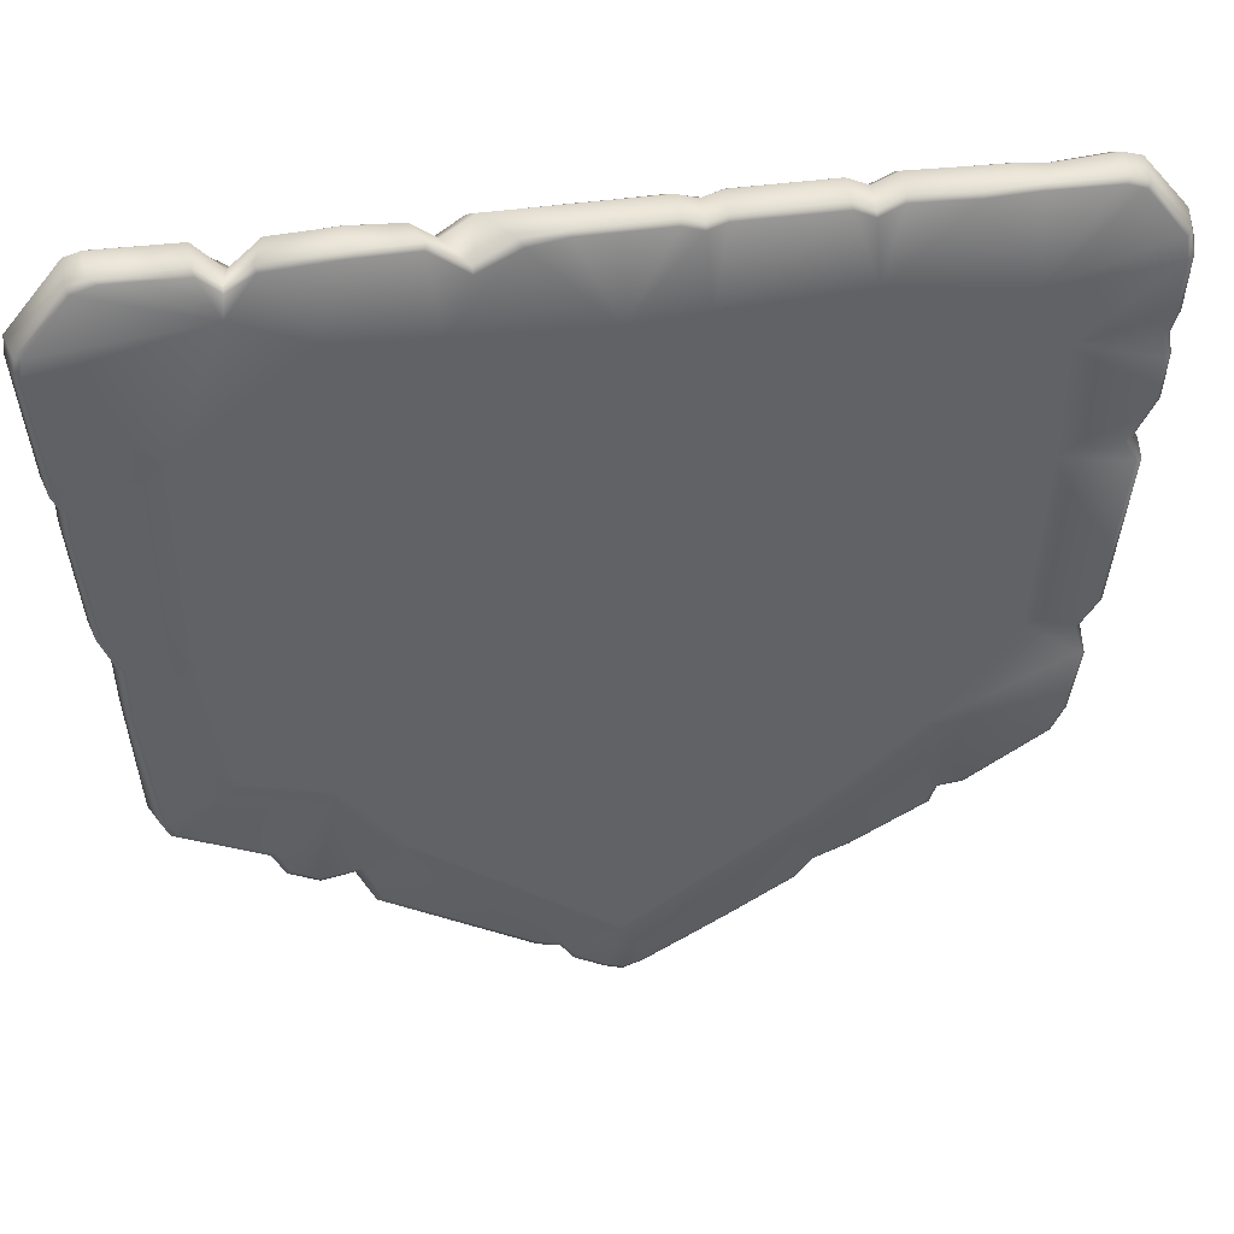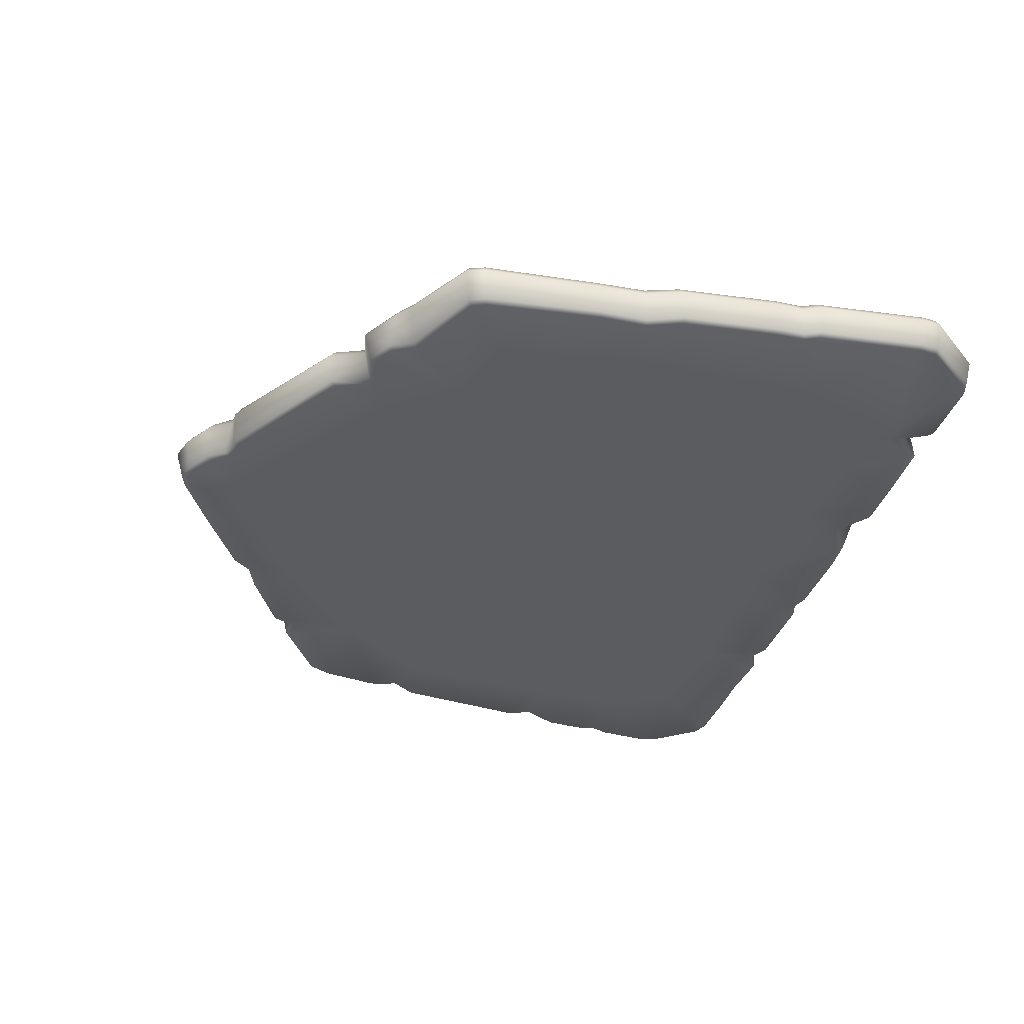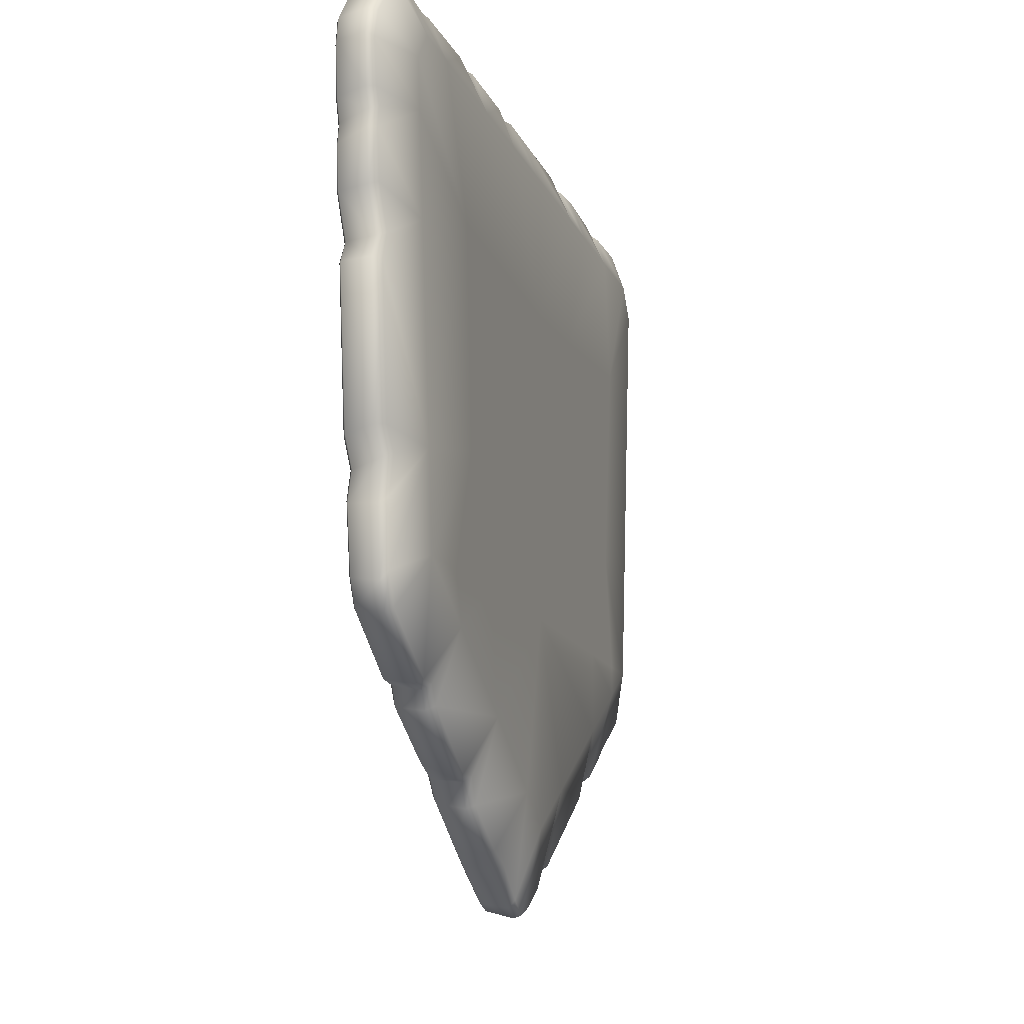
<metadata>
{"format":"obj","ext":"obj","renderer":"f3d","projection":"perspective","resolution":1024,"background":"white","views":[{"elev":39.7,"azim":169.6,"up":"+Y"},{"elev":-34.8,"azim":73.5,"up":"+Z"},{"elev":-12.7,"azim":-73.9,"up":"+Y"}]}
</metadata>
<code>
g DragonTablet:0
v 27.09 8.333 0.2842
v 27.76 14.86 0.2844
v 28.14 14.79 2.126
v 27.46 8.196 2.126
v 26.1 29.85 2.12
v 29.31 25.98 2.129
v 28.89 25.78 0.283
v 26.09 29.36 0.2841
v 9.939 29.94 2.121
v 13.08 30.1 2.121
v 12.9 29.85 0.2868
v 9.315 29.89 0.2872
v 17.89 26.79 3.857
v 11.92 26.79 3.857
v 7.41 17.7 3.857
v 19.12 18.51 3.857
v -27.61 12.49 0.2848
v -26.51 3.139 0.2869
v -26.89 3.48 2.121
v -28 12.49 2.125
v -26.2 29.74 2.124
v -26.02 29.37 0.2842
v -28.53 26.29 0.2829
v -28.94 26.49 2.129
v -12.32 29.28 0.287
v -12.5 29.53 2.121
v -11.2 30.1 2.122
v -11.05 29.85 0.2866
v 13.36 -8.037 3.857
v 14.14 -12.57 2.637
v 15.02 -10.4 2.688
v 27.86 14.85 2.635
v 24.35 15.61 3.857
v 23.31 6.369 3.857
v 27.12 7.989 2.641
v 29.02 25.91 2.634
v 25.85 29.61 2.642
v 23.85 26.79 3.857
v 25.4 24.86 3.857
v 12.99 29.8 2.653
v 9.846 29.49 2.703
v 8.494 26.79 3.857
v -11.92 26.79 3.857
v -12.46 29.21 2.689
v -13.79 29.82 2.671
v -26.01 29.5 2.643
v -28.69 26.37 2.634
v -25.4 24.86 3.857
v -23.85 26.79 3.857
v -27.54 12.52 2.667
v -26.54 3.492 2.651
v -22.9 2.964 3.857
v -24.35 15.61 3.857
v -9.501 -10.08 3.857
v -10.74 -13.63 2.657
v -10 -15.3 2.632
v 0 4.529 3.857
v 17.3 4.78 3.857
v -11.18 -13.83 0.2888
v -10.95 -14.02 2.12
v -12.47 -14.05 2.155
v -13.19 -13.02 0.2786
v -13.69 29.59 0.08722
v -12.33 28.94 0.08722
v -12.74 24.95 0.08821
v 12.97 29.54 0.08722
v 14.57 24.95 0.08821
v 8.745 24.64 0.08821
v 9.422 29.58 0.08722
v 15.24 -10.67 2.126
v 14.18 -12.97 2.127
v 13.94 -12.62 0.2842
v 15.03 -10.24 0.2846
v 13.36 -2.759 3.857
v 0 -2.605 3.857
v 5.054 -12.83 3.857
v 14.5 -9.798 0.08722
v 15.65 -3.873 0.08822
v 16.97 -10.23 0.08722
v -10.12 -14.71 0.08722
v -11.16 -13.49 0.08722
v -10.05 -10.32 0.08822
v 25.01 29.73 0.2839
v 25.19 30.11 2.12
v 20.23 30.03 2.119
v 20.28 29.78 0.2891
v 18.9 28.36 0.7339
v 18.62 28.36 2.122
v 17.41 29.68 0.2817
v 16.8 29.94 2.12
v 2.58 29.85 0.2869
v 1.431e-06 29.85 0.2869
v 0 30.1 2.121
v 2.616 30.1 2.121
v 5.007 29.63 0.2667
v 6.621 30.09 2.159
v 7.237 28.37 0.272
v 8.535 28.9 2.163
v 0 26.79 3.857
v 2.861e-06 17.37 3.857
v -25.09 30.05 2.12
v -24.94 29.75 0.2857
v -21.27 29.83 2.118
v -20.68 29.81 0.2889
v -19.5 29.99 2.128
v -17.75 29.74 0.2865
v -14 30.18 2.12
v -13.78 29.93 0.2875
v -2.84 29.85 0.2869
v -2.876 30.1 2.121
v -3.963 29.48 0.2871
v -4.036 29.74 2.121
v -5.114 29.85 0.2872
v -5.223 30.1 2.121
v -5.962 26.79 3.857
v -4.938 17.64 3.857
v -16.06 18.2 3.857
v -20.06 26.79 3.857
v 0 -15.78 3.857
v -0.1643 -21.11 2.605
v 1.498 -20.53 2.604
v 3.552 -19.27 2.628
v 5.014 -17.57 2.622
v 5.958 -17.69 2.608
v 20.76 -8.479 2.621
v 25.16 -5.972 2.622
v 22.27 -2.875 3.857
v 18.93 -4.811 3.857
v 19.74 -9.24 2.619
v 17.01 -10.77 2.648
v 25.06 29.81 2.649
v 20.53 29.58 2.715
v 18.39 28.02 2.797
v 16.84 29.54 2.698
v 2.341 29.8 2.653
v 0 29.8 2.653
v 7.129 29.74 2.68
v 8.774 28.61 2.741
v -2.6 29.83 2.64
v -4.286 29.43 2.673
v -5.323 29.8 2.651
v -11.31 29.77 2.663
v -24.63 29.78 2.64
v -21.24 29.48 2.664
v -19.9 29.69 2.658
v -22.27 -2.875 3.857
v -24.91 -6.198 2.622
v -19.73 -9.245 2.622
v -16.8 -5.948 3.857
v -18.42 -9.315 2.677
v -17.71 -10.49 2.662
v -12.37 -13.7 2.622
v -1.551 -20.25 2.615
v -3.196 -13.86 3.857
v -4.056 -18.27 2.617
v -5.969 -17.57 2.611
v -15.04 4.716 3.857
v -1.25 -20.38 0.2847
v -1.381 -20.73 2.125
v -4.146 -18.67 2.117
v -4.212 -18.68 0.2889
v -6.224 -17.8 2.122
v -6.337 -17.43 0.2869
v -10.29 -15.49 2.124
v -10.15 -15.12 0.2845
v -19.86 -9.525 2.125
v -25.08 -6.453 2.128
v -24.51 -6.06 0.2762
v -19.68 -9.195 0.2849
v -18.45 -9.682 2.12
v -18.17 -9.335 0.2845
v -18.01 -10.78 2.125
v -17.76 -10.46 0.2847
v -2.704 29.55 0.08722
v 1.431e-06 29.54 0.08722
v 0 24.24 0.08821
v -3.981 29.16 0.08722
v -4.46 24.56 0.08821
v -5.063 29.53 0.08722
v -11.14 29.5 0.08722
v -20.86 23.99 0.08821
v -28.22 26.14 0.08722
v -25.83 29.09 0.08722
v -24.75 29.46 0.08722
v -20.56 29.54 0.08722
v -17.57 29.43 0.08722
v 25.93 29.06 0.08722
v 28.51 25.79 0.08722
v 19.06 26.8 0.08821
v 24.54 29.47 0.08722
v 20.15 29.38 0.08722
v 18.9 28.09 0.4287
v 20.15 29.38 0.08722
v 19.06 26.8 0.08821
v 17.3 29.27 0.08722
v 17.3 29.27 0.08722
v 2.452 29.54 0.08722
v 4.759 29.18 0.08722
v 7.206 27.99 0.08722
v -26.17 3.134 0.08722
v -27.26 12.51 0.08722
v -22.83 13.34 0.08821
v -22.11 2.219 0.08822
v -8.009 4.044 0.08822
v 27.42 14.63 0.08722
v 26.74 8.306 0.08722
v 22.07 6.046 0.08822
v 2.816 -19.41 0.2777
v 3.302 -19.83 2.132
v 1.511 -20.85 2.129
v 1.021 -20.44 0.2792
v 3.62 -18.24 0.2783
v 4.769 -18.05 2.133
v 4.972 -17.88 0.2812
v 5.845 -18.05 2.128
v 24.73 -5.783 0.276
v 25.36 -6.175 2.132
v 20.71 -8.719 2.172
v 19.51 -8.185 0.2585
v 19.63 -9.649 2.128
v 18.79 -9.692 0.2791
v 17.18 -11.07 2.131
v 16.95 -10.59 0.282
v -11.13 -2.73 3.857
v -17.81 -2.817 3.857
v 18.93 -2.832 3.857
v 0.9308 -20.09 0.08722
v 1.717e-05 -20.46 0.08722
v 0.0008798 -17.18 0.08822
v 2.679 -19.03 0.08722
v 11.97 -8.558 0.08822
v 13.64 -12.35 0.08722
v 5.041 -17.41 0.08722
v 3.645 -14.56 0.08822
v 24.35 -5.562 0.08722
v 19.19 -7.882 0.08722
v 18.58 -9.368 0.08722
v -19.52 -8.895 0.08722
v -24.12 -5.928 0.08722
v -17.2 -4.203 0.08822
v -18.07 -8.929 0.08722
v -17.39 -10.13 0.08722
v -13.17 -12.63 0.08722
v -1.205 -20.04 0.08722
v -4.131 -18.43 0.08722
v -5.045 -13.74 0.08822
v 29.41 24.86 2.127
v 29 24.73 0.2839
v 28.66 17.64 2.125
v 28.26 17.57 0.285
v 28.15 16.57 2.126
v 27.76 16.57 0.2847
v 25.19 -4.789 0.2755
v 25.82 -5.112 2.128
v 26.09 2.732 0.2847
v 26.44 2.461 2.126
v 26.61 5.827 2.132
v 26.13 6.032 0.2815
v -25.85 -4.855 2.127
v -25.27 -4.512 0.2767
v -26.29 -0.7264 2.125
v -25.92 -0.5784 0.2851
v -25.71 1.923 2.124
v -25.33 1.415 0.2849
v -29.44 24.86 2.138
v -28.81 24.78 0.2778
v -28.55 16.41 2.125
v -28.89 19.57 2.135
v -28.36 19.01 0.2798
v -28.15 16.31 0.2851
v -27.25 13.92 2.125
v -26.86 13.87 0.2852
v 29.12 24.89 2.63
v 28.3 17.45 2.643
v 27.83 16.47 2.648
v 25.56 -4.973 2.631
v 26.18 2.817 2.649
v 26.35 5.846 2.651
v -25.7 -4.305 2.609
v -29.21 24.63 2.615
v -25.05 21.78 3.857
v -28.58 19.62 2.639
v -28.21 16.6 2.638
v -26.95 14.15 2.683
v 0.0005865 3.701 0.08822
v 11.08 17.91 0.08821
v -8.403 17.85 0.08821
v 0.0001945 17.39 0.08821
v -28.46 24.69 0.08722
v -28.22 21.66 0.08722
v -22.87 20.34 0.0878
v -26.49 13.84 0.08722
v -24.91 -4.454 0.08722
v -25.57 -0.3691 0.08722
v -24.99 1.464 0.08722
v -27.85 16.46 0.08722
v 20.6 -2.544 0.08822
v 24.84 -4.653 0.08722
v 25.77 2.915 0.08722
v 25.79 6.094 0.08722
v 28.67 24.58 0.08722
v 22.26 19.03 0.08821
v 27.94 17.63 0.08722
v 27.44 16.66 0.08722
v 9.923 4.129 0.08822
v -25.99 -0.3453 2.657
v -25.42 2.151 2.68
v -28.39 20.91 2.644
v -28.85 21.87 2.633
v -29.12 21.84 2.131
v -28.57 21.63 0.2815
v -28.65 20.72 2.131
v -28.11 20.29 0.2812
v -0.1493 -21.28 2.127
v -0.0192 -20.82 0.2831
v -28.22 26.14 0.08722
v -28.46 24.69 0.08722
v -25.83 29.09 0.08722
v 24.35 -5.562 0.08722
v 24.84 -4.653 0.08722
v 25.93 29.06 0.08722
v 24.54 29.47 0.08722
v 1.431e-06 29.54 0.08722
v -2.704 29.55 0.08722
v -24.12 -5.928 0.08722
v -19.52 -8.895 0.08722
v 12.97 29.54 0.08722
v 9.422 29.58 0.08722
v 7.206 27.99 0.08722
v 4.759 29.18 0.08722
v 2.452 29.54 0.08722
v -3.981 29.16 0.08722
v -5.063 29.53 0.08722
v -11.14 29.5 0.08722
v -12.33 28.94 0.08722
v -13.69 29.59 0.08722
v -17.57 29.43 0.08722
v -20.56 29.54 0.08722
v -24.75 29.46 0.08722
v -18.07 -8.929 0.08722
v -17.39 -10.13 0.08722
v -13.17 -12.63 0.08722
v -11.16 -13.49 0.08722
v -10.12 -14.71 0.08722
v -6.217 -17.15 0.08722
v -4.131 -18.43 0.08722
v -1.205 -20.04 0.08722
v 0.9308 -20.09 0.08722
v 2.679 -19.03 0.08722
v 3.569 -17.81 0.08722
v 5.041 -17.41 0.08722
v 13.64 -12.35 0.08722
v 14.5 -9.798 0.08722
v 16.97 -10.23 0.08722
v 18.58 -9.368 0.08722
v 19.19 -7.882 0.08722
v -28.22 21.66 0.08722
v -27.85 16.46 0.08722
v -26.49 13.84 0.08722
v -27.26 12.51 0.08722
v -26.17 3.134 0.08722
v -24.99 1.464 0.08722
v -25.57 -0.3691 0.08722
v -24.91 -4.454 0.08722
v 25.77 2.915 0.08722
v 25.79 6.094 0.08722
v 26.74 8.306 0.08722
v 27.42 14.63 0.08722
v 27.44 16.66 0.08722
v 27.94 17.63 0.08722
v 28.67 24.58 0.08722
v 28.51 25.79 0.08722
v -27.75 20.24 0.08722
v -28.02 18.91 0.08722
v 1.717e-05 -20.46 0.08722
v -6.217 -17.15 0.08722
v 3.569 -17.81 0.08722
v -28.02 18.91 0.08722
v -27.75 20.24 0.08722
f 1 2 3
f 3 4 1
f 5 6 7
f 7 8 5
f 9 10 11
f 11 12 9
f 13 14 15
f 15 16 13
f 17 18 19
f 19 20 17
f 21 22 23
f 23 24 21
f 25 26 27
f 27 28 25
f 29 30 31
f 32 33 34
f 34 35 32
f 36 37 38
f 38 39 36
f 14 40 41
f 41 42 14
f 43 44 45
f 46 47 48
f 48 49 46
f 50 51 52
f 52 53 50
f 54 55 56
f 15 57 58
f 58 16 15
f 59 60 61
f 61 62 59
f 63 64 65
f 66 67 68
f 68 69 66
f 70 71 72
f 72 73 70
f 29 74 75
f 75 76 29
f 77 78 79
f 80 81 82
f 5 8 83
f 83 84 5
f 85 84 83
f 83 86 85
f 87 88 85
f 85 86 87
f 89 90 88
f 88 87 89
f 11 10 90
f 90 89 11
f 91 92 93
f 93 94 91
f 95 91 94
f 94 96 95
f 97 95 96
f 96 98 97
f 12 97 98
f 98 9 12
f 42 99 100
f 100 15 42
f 14 42 15
f 16 39 38
f 16 38 13
f 22 21 101
f 101 102 22
f 102 101 103
f 103 104 102
f 104 103 105
f 105 106 104
f 106 105 107
f 107 108 106
f 108 107 26
f 26 25 108
f 93 92 109
f 109 110 93
f 110 109 111
f 111 112 110
f 112 111 113
f 113 114 112
f 114 113 28
f 28 27 114
f 100 99 115
f 115 116 100
f 116 115 43
f 43 117 116
f 49 48 117
f 117 118 49
f 43 118 117
f 119 120 121
f 119 121 122
f 122 76 119
f 76 122 123
f 76 123 124
f 76 124 30
f 30 29 76
f 125 126 127
f 127 128 125
f 129 125 128
f 130 129 128
f 128 29 130
f 31 130 29
f 38 37 131
f 38 131 132
f 132 13 38
f 13 132 133
f 13 133 134
f 13 134 40
f 40 14 13
f 135 136 99
f 135 99 42
f 42 137 135
f 138 137 42
f 41 138 42
f 99 136 139
f 115 99 139
f 139 140 115
f 115 140 141
f 43 115 141
f 141 142 43
f 43 142 44
f 143 46 49
f 49 118 143
f 144 143 118
f 145 144 118
f 45 145 118
f 118 43 45
f 146 147 148
f 148 149 146
f 149 148 150
f 149 150 151
f 54 149 151
f 151 152 54
f 54 152 55
f 153 120 119
f 119 154 153
f 155 153 154
f 156 155 154
f 56 156 154
f 154 54 56
f 52 157 117
f 117 53 52
f 100 116 57
f 116 117 157
f 157 57 116
f 100 57 15
f 34 33 16
f 16 58 34
f 158 159 160
f 160 161 158
f 161 160 162
f 162 163 161
f 163 162 164
f 164 165 163
f 165 164 60
f 60 59 165
f 166 167 168
f 168 169 166
f 170 166 169
f 169 171 170
f 172 170 171
f 171 173 172
f 61 172 173
f 173 62 61
f 174 175 176
f 177 174 176
f 176 178 177
f 179 177 178
f 180 179 178
f 178 65 180
f 64 180 65
f 181 182 183
f 183 184 181
f 181 184 185
f 181 185 186
f 65 181 186
f 186 63 65
f 187 188 189
f 189 190 187
f 191 190 189
f 192 193 194
f 195 192 194
f 196 189 67
f 67 66 196
f 176 175 197
f 176 197 198
f 198 68 176
f 68 198 199
f 68 199 69
f 200 201 202
f 202 203 200
f 203 202 204
f 205 206 207
f 208 209 210
f 210 211 208
f 212 213 209
f 209 208 212
f 214 215 213
f 213 212 214
f 72 71 215
f 215 214 72
f 216 217 218
f 218 219 216
f 219 218 220
f 220 221 219
f 221 220 222
f 222 223 221
f 73 223 222
f 222 70 73
f 154 119 75
f 54 154 75
f 75 224 54
f 225 146 149
f 224 225 149
f 149 54 224
f 128 127 226
f 128 226 74
f 74 29 128
f 75 119 76
f 227 228 229
f 230 227 229
f 231 232 233
f 233 234 231
f 78 235 236
f 78 236 237
f 78 237 79
f 238 239 240
f 241 238 240
f 242 241 240
f 242 240 82
f 82 243 242
f 81 243 82
f 229 228 244
f 244 245 246
f 246 229 244
f 7 6 247
f 247 248 7
f 248 247 249
f 249 250 248
f 250 249 251
f 251 252 250
f 252 251 3
f 3 2 252
f 253 254 217
f 217 216 253
f 255 256 254
f 254 253 255
f 257 256 255
f 255 258 257
f 4 257 258
f 258 1 4
f 168 167 259
f 259 260 168
f 260 259 261
f 261 262 260
f 262 261 263
f 263 264 262
f 264 263 19
f 19 18 264
f 265 24 23
f 23 266 265
f 267 268 269
f 269 270 267
f 271 267 270
f 270 272 271
f 20 271 272
f 272 17 20
f 273 36 39
f 274 273 39
f 39 33 274
f 275 274 33
f 32 275 33
f 127 126 276
f 127 276 277
f 277 34 127
f 34 277 278
f 34 278 35
f 279 147 146
f 146 52 279
f 48 47 280
f 280 281 48
f 53 282 283
f 53 284 50
f 57 75 74
f 74 58 57
f 234 229 285
f 286 68 67
f 146 225 157
f 157 52 146
f 117 48 281
f 117 281 53
f 157 225 224
f 224 75 57
f 57 157 224
f 33 39 16
f 58 226 127
f 58 127 34
f 58 74 226
f 287 178 176
f 176 288 287
f 204 287 288
f 288 285 204
f 229 246 285
f 287 65 178
f 289 182 181
f 290 289 291
f 201 292 202
f 240 239 293
f 294 203 240
f 240 293 294
f 203 294 295
f 203 295 200
f 181 65 287
f 202 292 296
f 296 291 202
f 202 287 204
f 204 82 240
f 204 240 203
f 235 78 297
f 297 298 235
f 299 298 297
f 297 207 299
f 300 299 207
f 206 300 207
f 301 302 189
f 189 188 301
f 302 301 303
f 302 303 304
f 205 207 302
f 302 304 205
f 305 297 78
f 78 231 305
f 207 297 305
f 67 189 302
f 302 286 67
f 286 302 207
f 207 305 286
f 176 68 286
f 286 288 176
f 288 286 305
f 305 285 288
f 306 279 52
f 307 306 52
f 51 307 52
f 283 284 53
f 281 308 282
f 282 53 281
f 281 309 308
f 281 280 309
f 310 265 266
f 266 311 310
f 312 310 311
f 311 313 312
f 268 312 313
f 313 269 268
f 126 217 254
f 254 276 126
f 36 6 5
f 5 37 36
f 47 24 265
f 265 280 47
f 46 21 24
f 24 47 46
f 120 314 210
f 210 121 120
f 37 5 84
f 84 131 37
f 147 167 166
f 166 148 147
f 136 93 110
f 110 139 136
f 121 210 209
f 209 122 121
f 122 209 213
f 213 123 122
f 123 213 215
f 215 124 123
f 124 215 71
f 71 30 124
f 30 71 70
f 70 31 30
f 31 70 222
f 222 130 31
f 130 222 220
f 220 129 130
f 129 220 218
f 218 125 129
f 125 218 217
f 217 126 125
f 131 84 85
f 85 132 131
f 132 85 88
f 88 133 132
f 133 88 90
f 90 134 133
f 134 90 10
f 10 40 134
f 40 10 9
f 9 41 40
f 41 9 98
f 98 138 41
f 138 98 96
f 96 137 138
f 137 96 94
f 94 135 137
f 135 94 93
f 93 136 135
f 148 166 170
f 170 150 148
f 150 170 172
f 172 151 150
f 151 172 61
f 61 152 151
f 152 61 60
f 60 55 152
f 55 60 164
f 164 56 55
f 56 164 162
f 162 156 56
f 156 162 160
f 160 155 156
f 155 160 159
f 159 153 155
f 153 159 314
f 314 120 153
f 139 110 112
f 112 140 139
f 140 112 114
f 114 141 140
f 141 114 27
f 27 142 141
f 142 27 26
f 26 44 142
f 44 26 107
f 107 45 44
f 45 107 105
f 105 145 45
f 145 105 103
f 103 144 145
f 144 103 101
f 101 143 144
f 143 101 21
f 21 46 143
f 276 254 256
f 256 277 276
f 277 256 257
f 257 278 277
f 278 257 4
f 4 35 278
f 35 4 3
f 3 32 35
f 32 3 251
f 251 275 32
f 275 251 249
f 249 274 275
f 274 249 247
f 247 273 274
f 273 247 6
f 6 36 273
f 280 265 310
f 310 309 280
f 283 267 271
f 271 284 283
f 284 271 20
f 20 50 284
f 50 20 19
f 19 51 50
f 51 19 263
f 263 307 51
f 307 263 261
f 261 306 307
f 306 261 259
f 259 279 306
f 279 259 167
f 167 147 279
f 282 268 267
f 267 283 282
f 308 312 268
f 268 282 308
f 309 310 312
f 312 308 309
f 210 314 315
f 315 211 210
f 315 314 159
f 159 158 315
f 23 316 317
f 317 266 23
f 22 318 316
f 316 23 22
f 216 319 320
f 320 253 216
f 8 321 322
f 322 83 8
f 92 323 324
f 324 109 92
f 168 325 326
f 326 169 168
f 83 322 193
f 193 86 83
f 86 193 192
f 192 87 86
f 87 192 195
f 195 89 87
f 89 195 327
f 327 11 89
f 11 327 328
f 328 12 11
f 12 328 329
f 329 97 12
f 97 329 330
f 330 95 97
f 95 330 331
f 331 91 95
f 91 331 323
f 323 92 91
f 109 324 332
f 332 111 109
f 111 332 333
f 333 113 111
f 113 333 334
f 334 28 113
f 28 334 335
f 335 25 28
f 25 335 336
f 336 108 25
f 108 336 337
f 337 106 108
f 106 337 338
f 338 104 106
f 102 339 318
f 318 22 102
f 169 326 340
f 340 171 169
f 171 340 341
f 341 173 171
f 173 341 342
f 342 62 173
f 62 342 343
f 343 59 62
f 59 343 344
f 344 165 59
f 165 344 345
f 345 163 165
f 163 345 346
f 346 161 163
f 161 346 347
f 347 158 161
f 211 348 349
f 349 208 211
f 208 349 350
f 350 212 208
f 212 350 351
f 351 214 212
f 214 351 352
f 352 72 214
f 72 352 353
f 353 73 72
f 73 353 354
f 354 223 73
f 223 354 355
f 355 221 223
f 221 355 356
f 356 219 221
f 266 317 357
f 357 311 266
f 270 358 359
f 359 272 270
f 272 359 360
f 360 17 272
f 17 360 361
f 361 18 17
f 18 361 362
f 362 264 18
f 264 362 363
f 363 262 264
f 260 364 325
f 325 168 260
f 253 320 365
f 365 255 253
f 255 365 366
f 366 258 255
f 258 366 367
f 367 1 258
f 1 367 368
f 368 2 1
f 2 368 369
f 369 252 2
f 252 369 370
f 370 250 252
f 250 370 371
f 371 248 250
f 248 371 372
f 372 7 248
f 311 357 373
f 373 313 311
f 313 373 374
f 374 269 313
f 269 374 358
f 358 270 269
f 348 211 315
f 315 375 348
f 375 315 158
f 158 347 375
f 219 356 319
f 319 216 219
f 7 372 321
f 321 8 7
f 104 338 339
f 339 102 104
f 262 363 364
f 364 260 262
f 82 246 376
f 376 80 82
f 233 377 234
f 377 230 229
f 229 234 377
f 82 204 285
f 285 246 82
f 285 305 231
f 231 234 285
f 245 376 246
f 289 181 291
f 378 379 291
f 379 290 291
f 291 296 378
f 291 181 287
f 291 287 202
f 77 232 231
f 77 231 78

</code>
